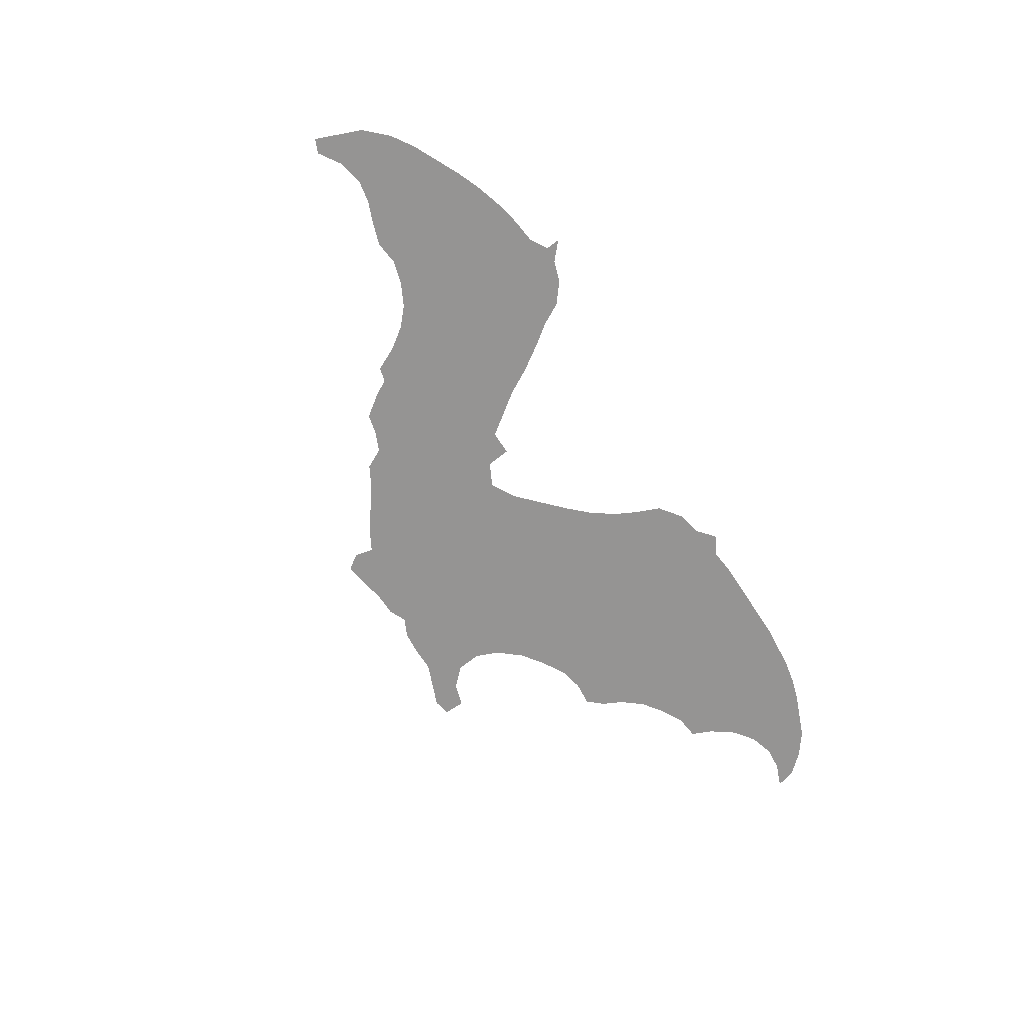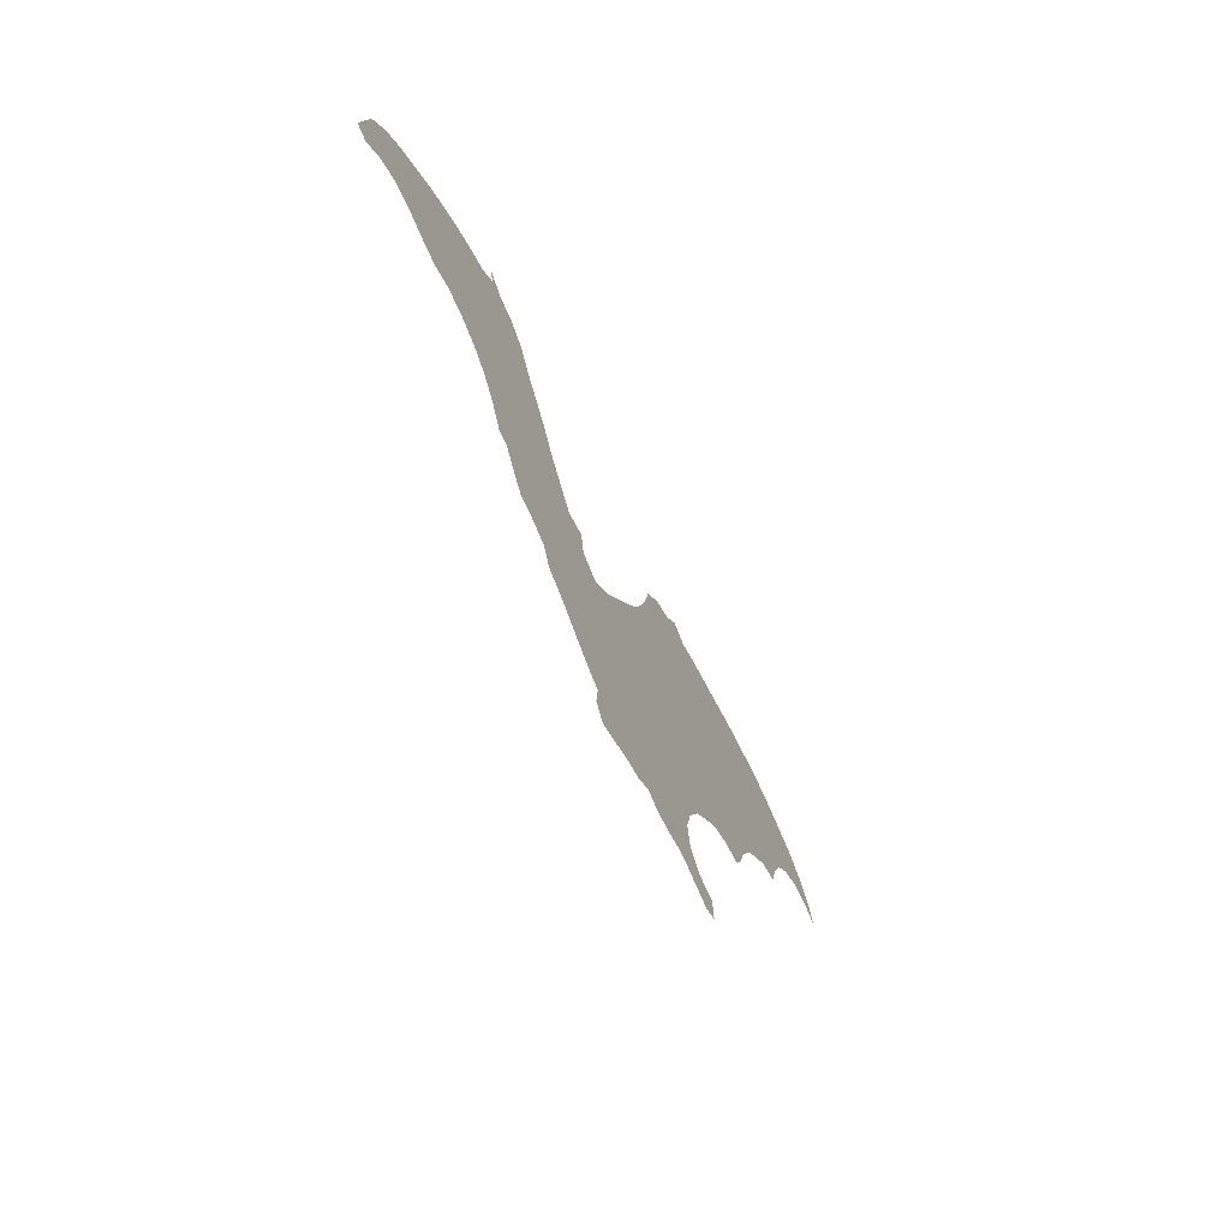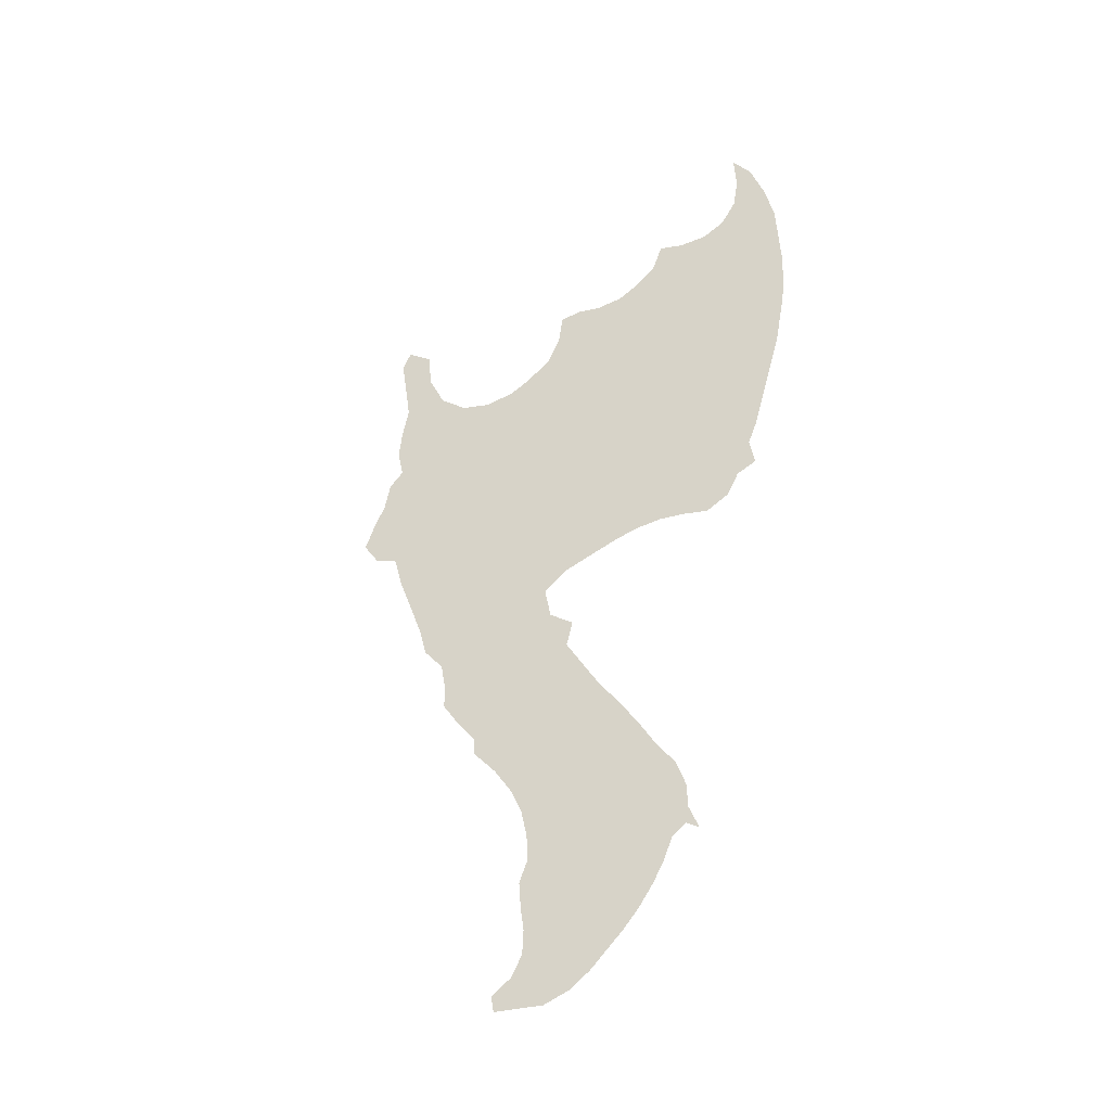
<metadata>
{"format":"obj","ext":"obj","renderer":"f3d","projection":"perspective","resolution":1024,"background":"white","views":[{"elev":-67.2,"azim":117.4,"up":"+Z"},{"elev":-59.4,"azim":114.6,"up":"+Y"},{"elev":77.0,"azim":99.0,"up":"+Z"}]}
</metadata>
<code>
v 0.2036 0.2137 0
v 0.1883 0.2366 0
v 0.1679 0.2545 0
v 0.145 0.2697 0
v 0.1196 0.2748 0
v 0.112 0.2977 0
v 0.09669 0.3232 0
v 0.07634 0.341 0
v 0.05089 0.3512 0
v 0.02544 0.3512 0
v 0 0.3435 0
v 0.007634 0.3639 0
v 0.03053 0.3842 0
v 0.05598 0.3995 0
v 0.08096 0.407 0
v 0.1069 0.4148 0
v 0.1323 0.4199 0
v 0.1578 0.4224 0
v 0.1809 0.4224 0
v 0.2087 0.4224 0
v 0.2368 0.4196 0
v 0.2616 0.4171 0
v 0.2851 0.4147 0
v 0.3104 0.4122 0
v 0.3359 0.4071 0
v 0.3562 0.4173 0
v 0.374 0.3995 0
v 0.3995 0.3919 0
v 0.4224 0.3715 0
v 0.43 0.3461 0
v 0.4402 0.3206 0
v 0.4555 0.2952 0
v 0.4736 0.2724 0
v 0.4939 0.2493 0
v 0.5165 0.2239 0
v 0.542 0.2061 0
v 0.5674 0.2163 0
v 0.5725 0.2417 0
v 0.598 0.2392 0
v 0.6163 0.2598 0
v 0.6361 0.2824 0
v 0.6533 0.3078 0
v 0.6738 0.3332 0
v 0.6921 0.3537 0
v 0.7074 0.3766 0
v 0.7303 0.3919 0
v 0.7532 0.397 0
v 0.7735 0.4122 0
v 0.771 0.397 0
v 0.7888 0.3842 0
v 0.8143 0.3791 0
v 0.8397 0.3715 0
v 0.8678 0.3601 0
v 0.8933 0.3471 0
v 0.9163 0.3332 0
v 0.9415 0.3181 0
v 0.9644 0.3003 0
v 0.9847 0.2748 0
v 0.9917 0.2517 0
v 1 0.2239 0
v 0.9847 0.2188 0
v 0.9618 0.2366 0
v 0.9364 0.2443 0
v 0.9109 0.2417 0
v 0.8881 0.2348 0
v 0.8626 0.229 0
v 0.8371 0.2341 0
v 0.8117 0.229 0
v 0.7863 0.2188 0
v 0.7659 0.2036 0
v 0.7481 0.1832 0
v 0.7328 0.1578 0
v 0.7176 0.1552 0
v 0.7048 0.1374 0
v 0.687 0.1171 0
v 0.6667 0.1145 0
v 0.6438 0.1069 0
v 0.631 0.08651 0
v 0.6081 0.07634 0
v 0.5832 0.06134 0
v 0.5573 0.0458 0
v 0.5343 0.03562 0
v 0.5369 0.01527 0
v 0.5242 0 0
v 0.4987 0.005795 0
v 0.4758 0.01272 0
v 0.4504 0.01527 0
v 0.4326 0.02544 0
v 0.4122 0.01781 0
v 0.3868 0.01781 0
v 0.3613 0.02036 0
v 0.3336 0.01203 0
v 0.3104 0.005089 0
v 0.2926 0.01018 0
v 0.2952 0.03308 0
v 0.3206 0.03817 0
v 0.341 0.05598 0
v 0.3461 0.08142 0
v 0.3384 0.1069 0
v 0.3206 0.1323 0
v 0.3003 0.1501 0
v 0.2748 0.1679 0
v 0.2494 0.1756 0
v 0.2239 0.1756 0
v 0.2112 0.1934 0
v 0.9807 0.2377 0
v 0.1254 0.3714 0
v 0.04981 0.3746 0
v 0.1023 0.3676 0
v 0.7634 0.3834 0
v 0.6696 0.2079 0
v 0.3423 0.03299 0
v 0.5876 0.2188 0
v 0.6529 0.1938 0
v 0.6131 0.1771 0
v 0.0278 0.3626 0
v 0.1468 0.3666 0
v 0.8594 0.2494 0
v 0.8054 0.3078 0
v 0.7815 0.302 0
v 0.7397 0.3736 0
v 0.7385 0.281 0
v 0.7233 0.1783 0
v 0.6858 0.2274 0
v 0.6107 0.1032 0
v 0.3532 0.246 0
v 0.3818 0.3654 0
v 0.309 0.2833 0
v 0.3162 0.02226 0
v 0.07542 0.3739 0
v 0.2487 0.3173 0
v 0.3525 0.3949 0
v 0.9442 0.2736 0
v 0.9204 0.2858 0
v 0.8698 0.2878 0
v 0.8516 0.3037 0
v 0.8947 0.2855 0
v 0.8276 0.2939 0
v 0.7026 0.247 0
v 0.7204 0.2643 0
v 0.5624 0.14 0
v 0.5882 0.1582 0
v 0.4922 0.03398 0
v 0.5328 0.1257 0
v 0.3935 0.04691 0
v 0.3851 0.06886 0
v 0.3683 0.04358 0
v 0.4064 0.3634 0
v 0.2728 0.3132 0
v 0.1992 0.3352 0
v 0.2241 0.3301 0
v 0.4113 0.1888 0
v 0.4745 0.1243 0
v 0.4301 0.1659 0
v 0.4545 0.03171 0
v 0.515 0.024 0
v 0.3727 0.2279 0
v 0.3933 0.2123 0
v 0.1578 0.3503 0
v 0.1765 0.3431 0
v 0.1385 0.2908 0
v 0.2392 0.198 0
v 0.1137 0.3467 0
v 0.7186 0.3425 0
v 0.7003 0.1787 0
v 0.5875 0.1892 0
v 0.767 0.3638 0
v 0.1193 0.3241 0
v 0.1374 0.3137 0
v 0.7363 0.3285 0
v 0.7066 0.2228 0
v 0.7651 0.2492 0
v 0.6422 0.1731 0
v 0.6615 0.2576 0
v 0.3465 0.3253 0
v 0.3608 0.3763 0
v 0.3219 0.3492 0
v 0.247 0.2252 0
v 0.849 0.2765 0
v 0.879 0.31 0
v 0.8967 0.2591 0
v 0.4426 0.2665 0
v 0.6472 0.2158 0
v 0.6078 0.1486 0
v 0.4968 0.2023 0
v 0.4405 0.05264 0
v 0.547 0.1778 0
v 0.6249 0.2311 0
v 0.6234 0.128 0
v 0.5638 0.1913 0
v 0.5022 0.1167 0
v 0.5063 0.1623 0
v 0.4138 0.03995 0
v 0.2205 0.2402 0
v 0.2063 0.2846 0
v 0.2495 0.2539 0
v 0.1841 0.2739 0
v 0.2276 0.2698 0
v 0.1838 0.2957 0
v 0.4232 0.2943 0
v 0.8243 0.2731 0
v 0.09288 0.3506 0
v 0.673 0.1797 0
v 0.4518 0.146 0
v 0.4866 0.1812 0
v 0.4645 0.07245 0
v 0.3726 0.1459 0
v 0.511 0.0754 0
v 0.3914 0.286 0
v 0.356 0.1694 0
v 0.4225 0.2461 0
v 0.1603 0.3041 0
v 0.5214 0.1808 0
v 0.6469 0.2388 0
v 0.6088 0.2086 0
v 0.6466 0.1466 0
v 0.9376 0.2974 0
v 0.1476 0.3935 0
v 0.1748 0.3982 0
v 0.7858 0.2629 0
v 0.764 0.3397 0
v 0.6969 0.3027 0
v 0.7122 0.1997 0
v 0.337 0.3753 0
v 0.3184 0.2061 0
v 0.3321 0.2647 0
v 0.2964 0.2226 0
v 0.401 0.3411 0
v 0.3692 0.3049 0
v 0.6745 0.1378 0
v 0.6898 0.158 0
v 0.2591 0.3683 0
v 0.2284 0.2995 0
v 0.8758 0.2647 0
v 0.855 0.3309 0
v 0.6788 0.2785 0
v 0.7277 0.2186 0
v 0.7456 0.2343 0
v 0.5838 0.1052 0
v 0.5923 0.1277 0
v 0.4888 0.06299 0
v 0.5368 0.08255 0
v 0.3676 0.09107 0
v 0.2736 0.2369 0
v 0.29 0.3616 0
v 0.2267 0.3799 0
v 0.8314 0.3369 0
v 0.7419 0.3511 0
v 0.443 0.2322 0
v 0.4092 0.116 0
v 0.4259 0.09596 0
v 0.4645 0.2064 0
v 0.5619 0.09282 0
v 0.8116 0.2535 0
v 0.3373 0.1881 0
v 0.1961 0.3787 0
v 0.4109 0.2674 0
v 0.3029 0.2523 0
v 0.376 0.3339 0
v 0.269 0.3407 0
v 0.1232 0.3972 0
v 0.2003 0.2588 0
v 0.7296 0.306 0
v 0.4342 0.2076 0
v 0.6652 0.1591 0
v 0.3452 0.1475 0
v 0.4223 0.1403 0
v 0.4569 0.09911 0
v 0.4408 0.1203 0
v 0.4799 0.1535 0
v 0.7886 0.2405 0
v 0.4872 0.2243 0
v 0.7783 0.283 0
v 0.8025 0.2818 0
v 0.6264 0.155 0
v 0.2919 0.1951 0
v 0.2677 0.2033 0
v 0.3197 0.316 0
v 0.3534 0.3524 0
v 0.254 0.2863 0
v 0.1008 0.3891 0
v 0.4396 0.1881 0
v 0.4596 0.1738 0
v 0.4021 0.1589 0
v 0.657 0.2816 0
v 0.3815 0.2574 0
v 0.3665 0.1974 0
v 0.3987 0.2392 0
v 0.7611 0.2712 0
v 0.7582 0.3162 0
v 0.3254 0.2347 0
v 0.3611 0.2757 0
v 0.3964 0.3129 0
v 0.3393 0.2949 0
v 0.5168 0.09907 0
v 0.2956 0.3332 0
v 0.2783 0.2662 0
v 0.3121 0.3823 0
v 0.4663 0.2424 0
v 0.382 0.1724 0
v 0.3753 0.1156 0
v 0.3964 0.09276 0
v 0.4139 0.06837 0
v 0.9112 0.3079 0
v 0.9184 0.265 0
v 0.3078 0.1777 0
v 0.3469 0.2159 0
v 0.4166 0.2203 0
v 0.3271 0.1612 0
v 0.4866 0.0939 0
v 0.3621 0.06716 0
v 0.2509 0.3948 0
v 0.2337 0.3566 0
v 0.2117 0.3571 0
v 0.808 0.3313 0
v 0.7835 0.3251 0
v 0.1808 0.3188 0
v 0.1696 0.372 0
v 0.4402 0.07762 0
v 0.3955 0.1349 0
v 0.137 0.3423 0
v 0.7425 0.2576 0
v 0.6819 0.2525 0
v 0.6311 0.1982 0
v 0.7241 0.2412 0
v 0.5055 0.1392 0
v 0.2049 0.3105 0
v 0.1578 0.3276 0
v 0.5193 0.203 0
v 0.5361 0.1533 0
v 0.6392 0.2584 0
v 0.6657 0.2329 0
v 0.5654 0.1656 0
v 0.6501 0.127 0
v 0.7565 0.2944 0
v 0.7165 0.2865 0
v 0.7319 0.1977 0
v 0.6905 0.2018 0
v 0.418 0.3225 0
v 0.8366 0.2566 0
v 0.2828 0.3905 0
v 0.877 0.3346 0
v 0.748 0.2107 0
v 0.7664 0.2267 0
v 0.6728 0.3018 0
v 0.6988 0.2725 0
v 0.5854 0.08442 0
v 0.3884 0.1925 0
v 0.705 0.3263 0
v 0.8447 0.3512 0
v 0.4696 0.04524 0
v 0.512 0.04931 0
v 0.2472 0.3423 0
v 0.8957 0.3263 0
v 0.2249 0.4026 0
v 0.7921 0.3546 0
v 0.8194 0.3549 0
v 0.8298 0.3165 0
v 0.5416 0.1033 0
v 0.5628 0.1159 0
v 0.5346 0.05984 0
v 0.7194 0.3601 0
v 0.5598 0.07053 0
v 0.9623 0.2538 0
v 0.2016 0.4002 0
v 0.163 0.2811 0
v 0.2249 0.2148 0
v 0.1902 0.3577 0
v 0.2967 0.3074 0
v 0.2816 0.2902 0
v 0.3508 0.1283 0
v 0.9683 0.2719 0
f 59 106 60
f 47 110 48
f 93 129 94
f 37 113 38
f 165 73 123
f 10 116 11
f 10 9 116
f 6 169 168
f 130 14 108
f 322 140 325
f 364 62 106
f 65 118 66
f 121 248 167
f 285 174 236
f 71 123 72
f 77 125 78
f 92 112 129
f 188 215 324
f 74 230 75
f 8 202 130
f 151 327 233
f 25 132 26
f 59 372 364
f 33 182 299
f 260 296 245
f 196 178 244
f 298 177 224
f 36 187 190
f 187 213 330
f 90 193 145
f 90 145 147
f 145 146 147
f 28 148 29
f 54 354 55
f 366 197 199
f 274 120 273
f 244 227 258
f 86 155 87
f 36 213 187
f 185 252 205
f 83 156 84
f 139 124 171
f 4 161 5
f 103 162 104
f 106 61 60
f 168 321 163
f 109 163 107
f 108 14 13
f 9 108 116
f 16 261 17
f 281 261 16
f 110 49 48
f 110 167 50
f 137 181 305
f 129 95 94
f 91 112 92
f 113 39 38
f 260 245 232
f 215 166 115
f 173 275 216
f 259 175 229
f 116 12 11
f 116 13 12
f 116 108 13
f 117 318 218
f 7 202 8
f 45 121 46
f 110 121 167
f 46 121 47
f 106 62 61
f 58 372 59
f 59 364 106
f 118 67 66
f 274 273 220
f 201 274 254
f 172 344 271
f 222 336 263
f 127 259 228
f 337 223 123
f 123 73 72
f 125 79 78
f 90 147 91
f 91 147 112
f 112 97 96
f 129 112 96
f 129 96 95
f 92 129 93
f 203 265 231
f 230 265 216
f 128 258 226
f 230 76 75
f 130 15 14
f 281 16 15
f 132 27 26
f 56 217 57
f 133 305 63
f 57 372 58
f 364 63 62
f 304 134 217
f 305 181 64
f 134 137 305
f 235 136 180
f 44 164 362
f 135 179 234
f 181 234 65
f 54 342 354
f 134 304 137
f 138 201 179
f 325 171 237
f 213 192 330
f 222 346 336
f 240 360 239
f 182 257 211
f 190 333 166
f 142 141 240
f 189 240 125
f 310 268 206
f 242 208 361
f 311 243 98
f 311 146 243
f 88 193 89
f 311 98 97
f 112 147 97
f 89 193 90
f 148 30 29
f 27 127 28
f 28 127 148
f 148 228 30
f 148 127 228
f 132 176 27
f 338 165 223
f 197 195 199
f 314 313 246
f 356 316 315
f 47 121 110
f 350 247 235
f 164 170 248
f 248 221 167
f 304 180 137
f 154 284 267
f 268 269 251
f 316 221 290
f 310 191 153
f 254 271 68
f 155 88 87
f 85 143 86
f 86 143 351
f 347 253 363
f 359 295 242
f 156 85 84
f 82 156 83
f 156 143 85
f 39 215 188
f 289 220 273
f 256 246 365
f 209 286 257
f 299 182 249
f 184 115 142
f 183 114 111
f 227 277 276
f 199 317 212
f 318 160 368
f 212 328 169
f 161 6 5
f 367 105 162
f 162 105 104
f 163 321 107
f 111 203 338
f 268 251 319
f 114 203 111
f 166 142 115
f 324 115 173
f 284 207 320
f 169 328 321
f 168 169 321
f 217 133 57
f 362 164 248
f 170 349 263
f 122 322 289
f 323 332 124
f 332 111 124
f 279 175 259
f 176 224 279
f 324 173 114
f 300 210 207
f 136 179 135
f 180 135 137
f 181 65 64
f 139 171 325
f 323 124 139
f 336 140 122
f 139 325 140
f 325 237 238
f 142 333 141
f 190 187 333
f 360 141 144
f 193 303 145
f 176 279 127
f 305 64 63
f 176 127 27
f 233 280 131
f 195 198 233
f 194 178 196
f 130 281 15
f 199 195 327
f 358 119 138
f 310 206 241
f 130 109 281
f 151 131 353
f 281 107 261
f 282 264 152
f 252 282 283
f 270 283 204
f 261 107 218
f 256 314 246
f 152 300 284
f 82 352 156
f 333 330 141
f 366 199 212
f 304 217 56
f 208 310 241
f 161 366 212
f 6 168 7
f 7 168 163
f 218 18 17
f 40 331 41
f 331 214 174
f 188 183 214
f 115 184 275
f 113 215 39
f 113 37 166
f 215 113 166
f 230 334 76
f 216 189 334
f 173 115 275
f 218 219 18
f 107 117 218
f 271 69 68
f 290 335 120
f 289 172 220
f 49 110 50
f 167 221 356
f 221 170 290
f 263 336 122
f 223 165 123
f 337 123 71
f 124 111 338
f 237 171 223
f 226 258 291
f 292 126 286
f 293 209 200
f 228 259 293
f 175 278 294
f 292 294 226
f 231 230 74
f 231 74 73
f 341 298 24
f 22 312 341
f 53 235 342
f 342 235 180
f 180 136 135
f 179 340 118
f 234 179 118
f 137 135 234
f 181 137 234
f 65 234 118
f 350 235 53
f 235 358 136
f 340 254 67
f 136 138 179
f 237 223 337
f 343 71 70
f 198 196 280
f 344 70 69
f 172 238 344
f 122 140 322
f 151 233 131
f 42 345 43
f 345 236 222
f 336 346 140
f 347 80 79
f 239 360 253
f 36 190 37
f 37 190 166
f 132 224 176
f 240 239 125
f 158 348 152
f 189 125 77
f 349 222 263
f 52 357 350
f 86 351 155
f 352 241 143
f 144 191 295
f 242 295 208
f 156 352 143
f 243 99 98
f 228 339 30
f 232 353 260
f 313 353 232
f 162 103 277
f 296 278 177
f 260 149 296
f 280 196 297
f 128 297 258
f 245 177 298
f 2 262 3
f 132 25 224
f 1 194 2
f 195 262 198
f 355 312 21
f 262 195 197
f 50 356 51
f 322 238 172
f 51 357 52
f 358 315 119
f 136 358 138
f 238 343 344
f 264 249 308
f 207 266 371
f 299 249 252
f 207 371 301
f 302 301 243
f 206 319 186
f 303 302 146
f 269 204 267
f 185 205 213
f 55 304 56
f 272 252 185
f 360 144 359
f 307 126 291
f 363 361 81
f 363 242 361
f 80 363 81
f 225 276 306
f 307 291 225
f 287 157 307
f 164 349 170
f 160 150 368
f 182 200 257
f 133 134 305
f 249 182 211
f 249 211 308
f 210 309 266
f 309 306 101
f 219 365 19
f 318 256 219
f 3 197 366
f 161 212 169
f 8 130 9
f 153 204 269
f 268 153 269
f 205 270 192
f 172 271 220
f 39 188 40
f 255 225 306
f 286 157 288
f 32 200 182
f 288 158 308
f 287 255 210
f 275 189 216
f 202 163 109
f 183 111 332
f 277 103 102
f 276 277 102
f 362 248 121
f 44 349 164
f 177 278 175
f 127 279 259
f 279 177 175
f 279 224 177
f 326 191 144
f 330 192 326
f 198 280 233
f 1 105 367
f 367 162 178
f 198 194 196
f 131 280 149
f 109 107 281
f 114 173 203
f 283 154 204
f 283 282 154
f 270 204 153
f 205 252 283
f 270 205 283
f 261 218 17
f 152 284 154
f 368 314 256
f 184 189 275
f 284 300 207
f 286 126 157
f 41 285 42
f 170 263 290
f 287 210 300
f 288 157 158
f 211 257 288
f 315 316 119
f 158 287 348
f 263 335 290
f 316 290 120
f 227 276 225
f 226 291 126
f 291 227 225
f 291 258 227
f 229 292 209
f 209 292 286
f 228 293 339
f 31 339 200
f 293 229 209
f 293 259 229
f 294 128 226
f 294 278 128
f 292 226 126
f 229 175 294
f 292 229 294
f 341 24 23
f 186 88 155
f 253 359 242
f 244 277 227
f 244 178 277
f 149 370 369
f 369 128 278
f 245 296 177
f 369 370 128
f 149 280 370
f 297 196 244
f 258 297 244
f 298 25 24
f 298 224 25
f 2 194 262
f 131 149 260
f 33 299 34
f 34 299 272
f 299 252 272
f 237 343 238
f 264 308 152
f 248 170 221
f 371 100 99
f 207 210 266
f 267 284 320
f 249 264 252
f 214 332 174
f 301 371 99
f 302 243 146
f 320 207 301
f 302 250 301
f 303 146 145
f 186 193 88
f 186 303 193
f 319 251 303
f 204 154 267
f 251 250 302
f 303 251 302
f 251 269 250
f 250 269 267
f 213 205 192
f 354 180 304
f 34 272 35
f 372 133 364
f 282 152 154
f 202 109 130
f 306 102 101
f 306 276 102
f 217 134 133
f 307 157 126
f 255 307 225
f 255 287 307
f 31 200 32
f 200 209 257
f 257 286 288
f 32 182 33
f 211 288 308
f 152 308 158
f 309 101 100
f 266 309 100
f 210 255 309
f 309 255 306
f 158 157 287
f 327 195 233
f 7 163 202
f 236 346 222
f 42 285 345
f 167 356 50
f 141 360 240
f 43 345 222
f 153 268 310
f 82 361 352
f 147 311 97
f 147 146 311
f 355 246 312
f 246 232 312
f 246 313 232
f 314 151 313
f 150 151 314
f 150 327 151
f 316 120 119
f 119 274 138
f 356 221 316
f 208 295 310
f 254 220 271
f 351 206 186
f 241 206 351
f 239 253 347
f 144 295 359
f 20 365 355
f 368 256 318
f 18 219 19
f 219 256 365
f 317 328 212
f 159 328 160
f 328 317 160
f 159 160 318
f 117 159 318
f 321 159 117
f 268 319 206
f 186 319 303
f 203 165 338
f 203 231 165
f 267 320 250
f 250 320 301
f 107 321 117
f 322 172 289
f 174 332 323
f 236 174 323
f 236 323 346
f 215 115 324
f 183 188 324
f 183 324 114
f 325 238 322
f 333 187 330
f 326 270 153
f 326 192 270
f 199 327 317
f 274 201 138
f 254 274 220
f 321 328 159
f 36 329 213
f 352 361 208
f 330 144 141
f 330 326 144
f 331 174 285
f 317 327 150
f 317 150 160
f 4 366 161
f 40 188 331
f 41 331 285
f 214 183 332
f 331 188 214
f 334 77 76
f 334 189 77
f 335 273 120
f 335 122 289
f 263 122 335
f 44 43 349
f 348 287 300
f 73 165 231
f 343 337 71
f 124 338 171
f 230 216 334
f 301 99 243
f 339 31 30
f 230 231 265
f 340 67 118
f 245 298 341
f 232 245 341
f 312 232 341
f 23 22 341
f 53 342 54
f 354 342 180
f 171 338 223
f 254 68 67
f 179 201 340
f 345 285 236
f 346 323 139
f 237 337 343
f 184 240 189
f 271 344 69
f 344 343 70
f 346 139 140
f 125 347 79
f 239 347 125
f 152 348 300
f 142 240 184
f 52 350 53
f 351 186 155
f 241 351 143
f 352 208 241
f 333 142 166
f 35 329 36
f 191 326 153
f 353 131 260
f 313 151 353
f 178 162 277
f 55 354 304
f 20 355 21
f 21 312 22
f 355 365 246
f 3 262 197
f 356 357 51
f 119 120 274
f 357 247 350
f 357 315 247
f 356 315 357
f 247 315 358
f 235 247 358
f 265 203 173
f 339 293 200
f 360 359 253
f 361 82 81
f 253 242 363
f 45 362 121
f 80 347 363
f 44 362 45
f 133 63 364
f 365 20 19
f 219 218 318
f 3 366 4
f 161 169 6
f 9 130 108
f 201 254 340
f 1 367 194
f 194 367 178
f 265 173 216
f 252 264 282
f 150 314 368
f 335 289 273
f 310 295 191
f 149 369 296
f 296 369 278
f 370 297 128
f 370 280 297
f 262 194 198
f 43 222 349
f 266 100 371
f 35 185 329
f 329 185 213
f 272 185 35
f 57 133 372

</code>
